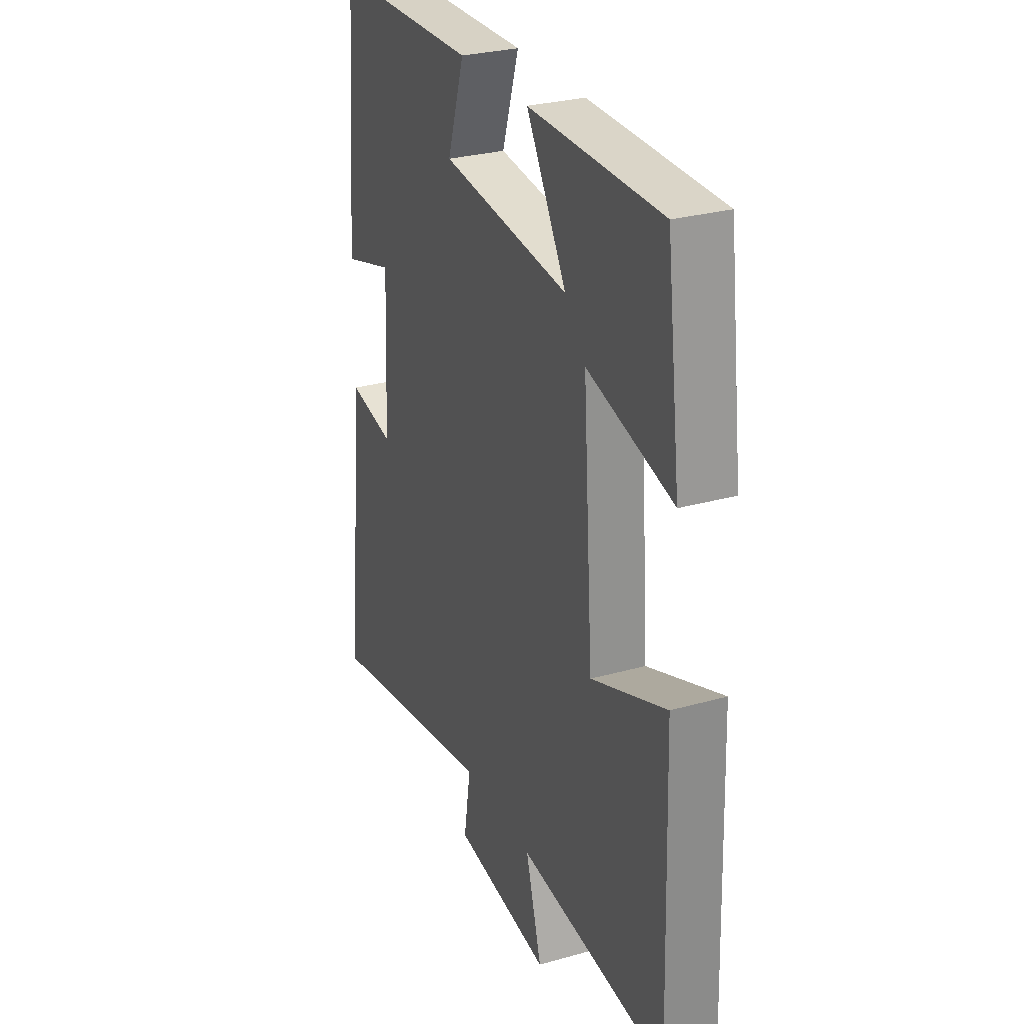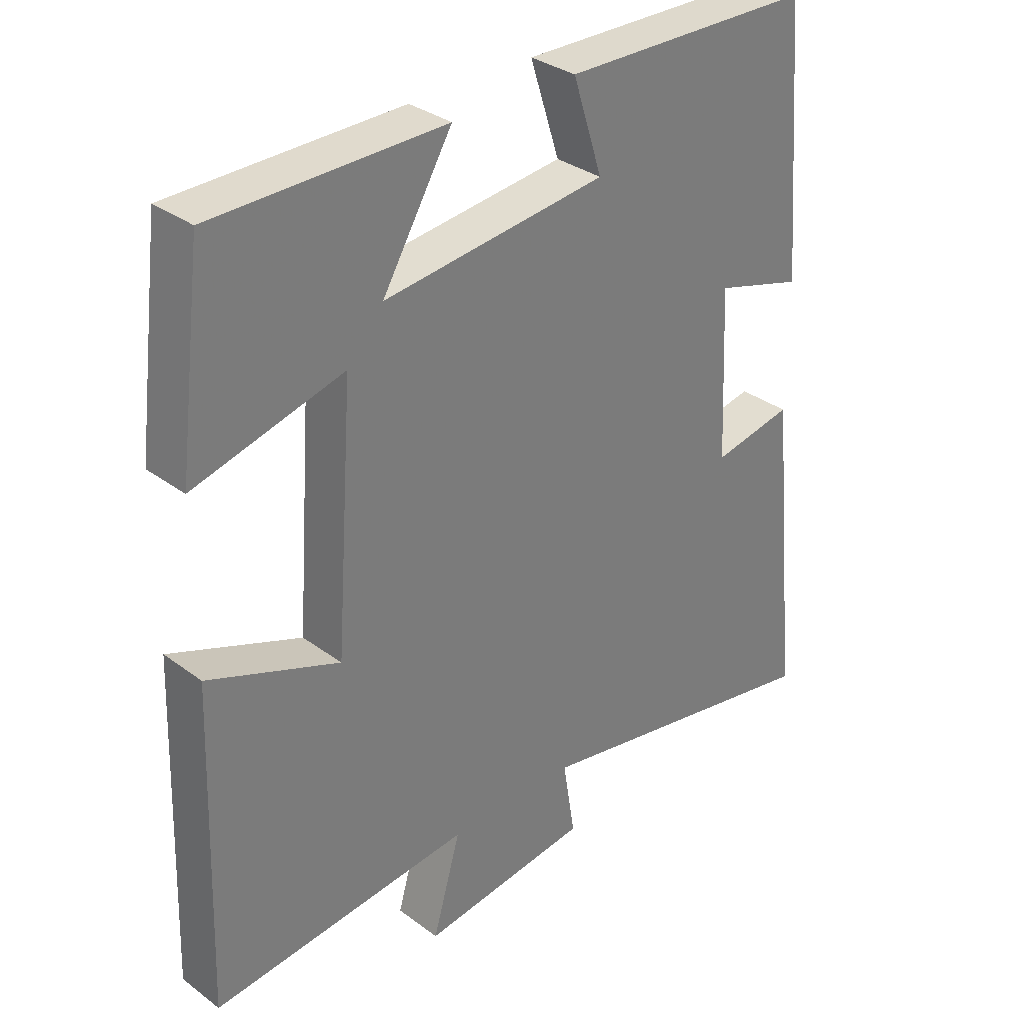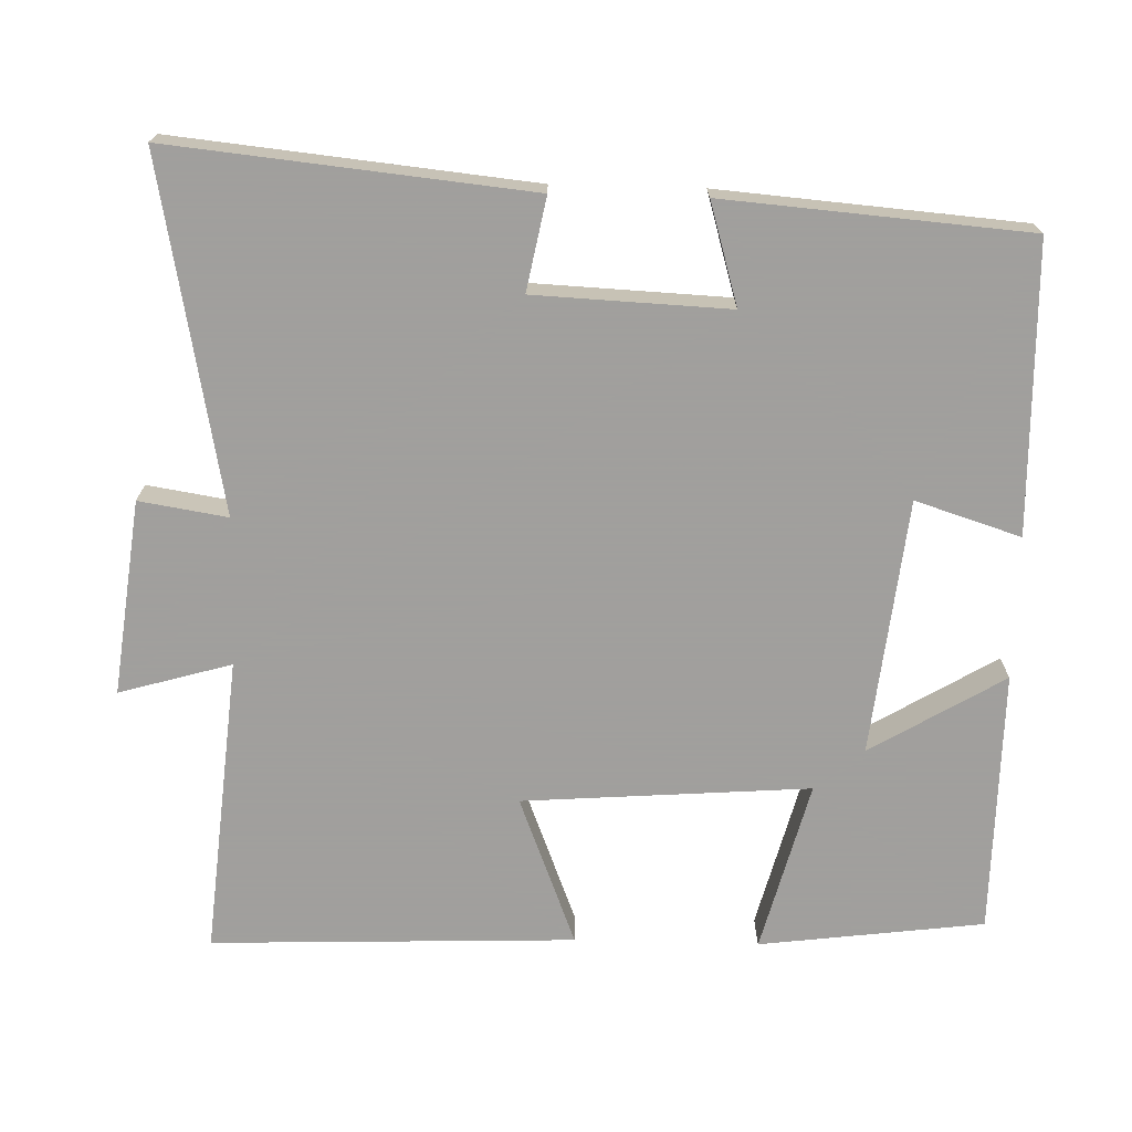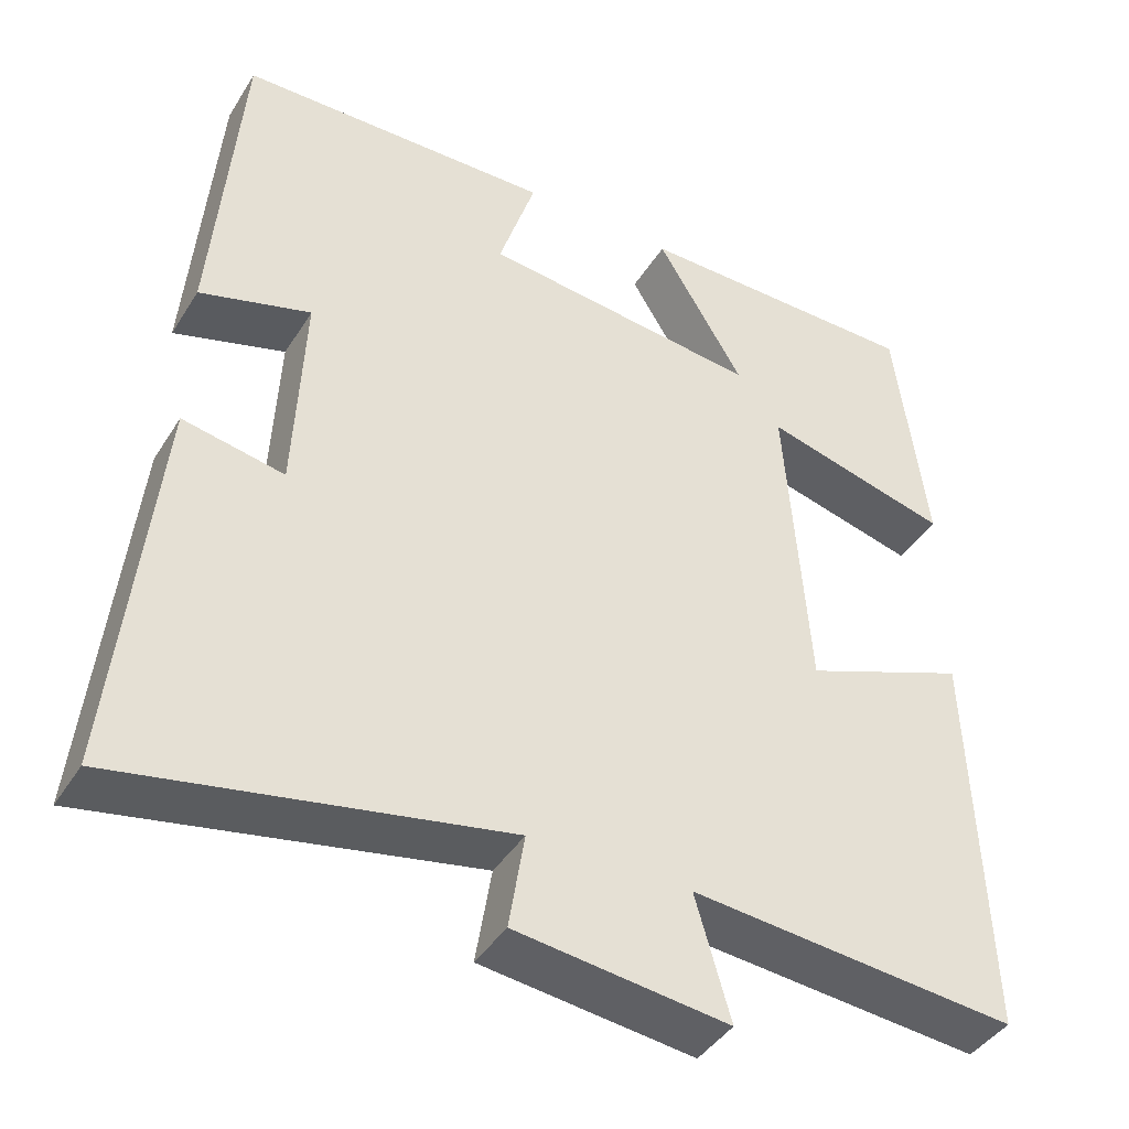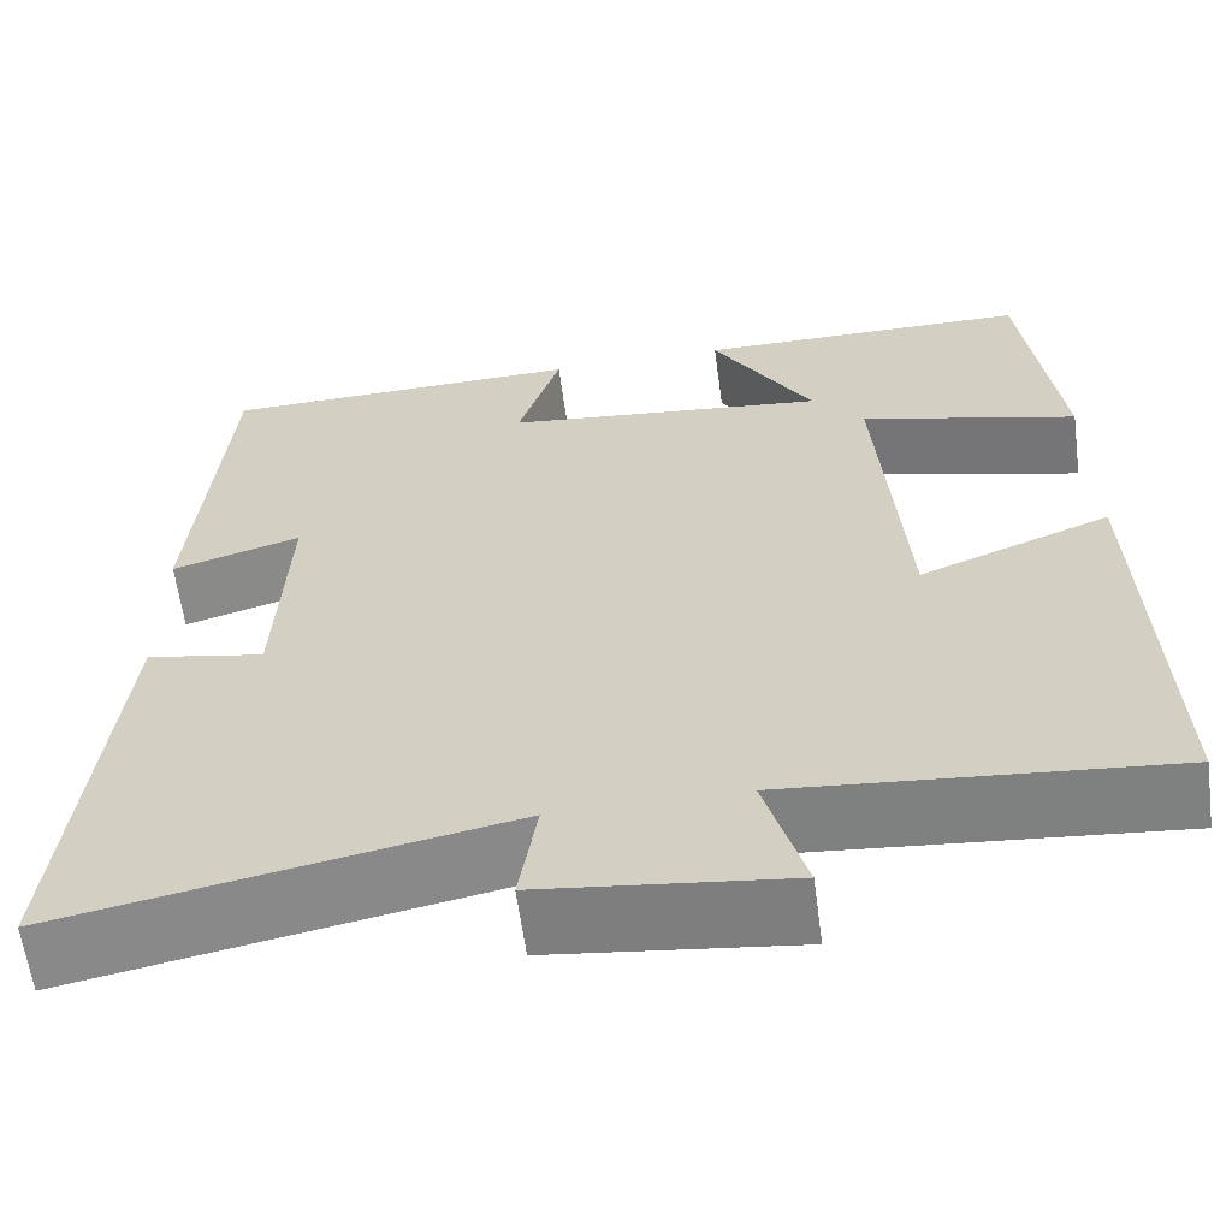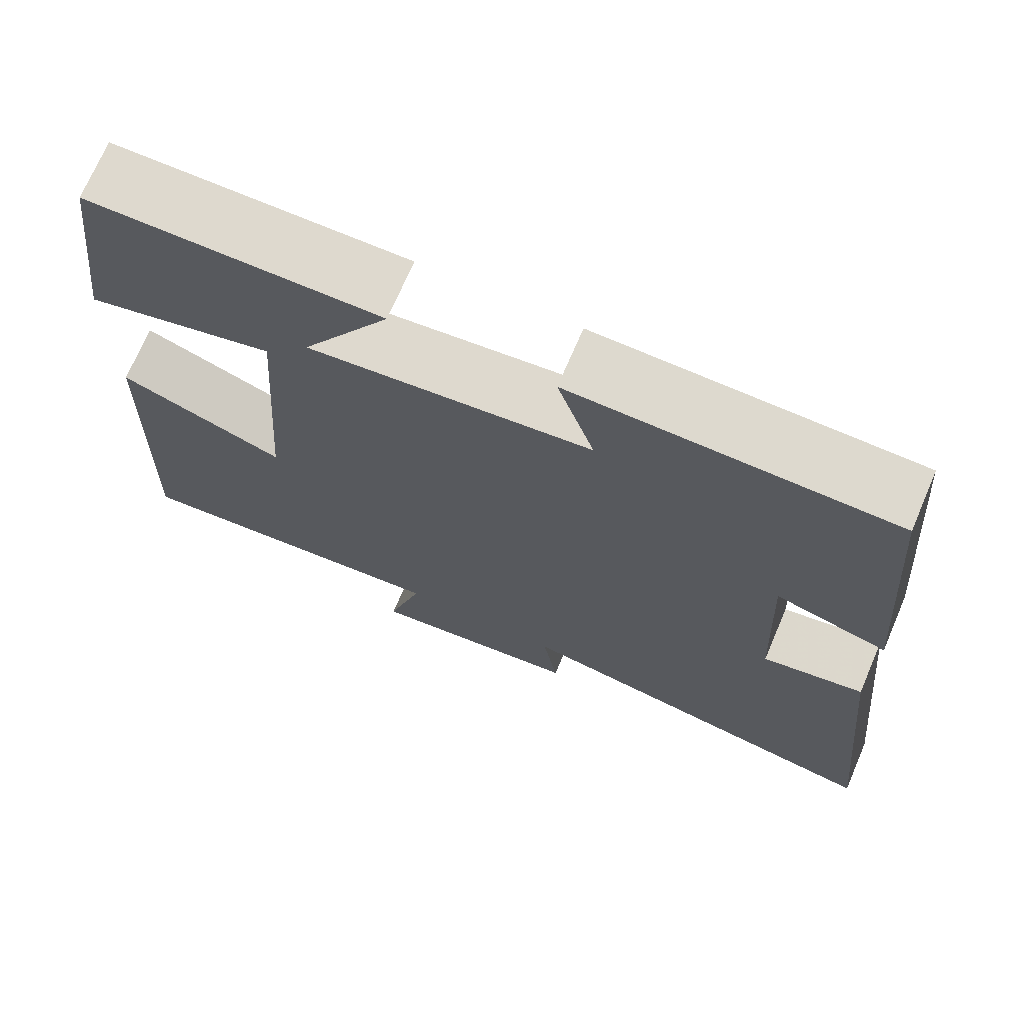
<metadata>
{"format":"obj","ext":"obj","renderer":"f3d","projection":"perspective","resolution":1024,"background":"white","views":[{"elev":28.6,"azim":67.1,"up":"+Z"},{"elev":32.8,"azim":135.7,"up":"+Z"},{"elev":-71.5,"azim":-91.5,"up":"+Y"},{"elev":-42.0,"azim":-29.5,"up":"+Z"},{"elev":-61.4,"azim":7.6,"up":"+Z"},{"elev":71.5,"azim":-156.8,"up":"+Z"}]}
</metadata>
<code>
v 0.517 0.07 -0.537
v 0.117 0.07 -0.5
v 0.16 0.07 -0.65
v -0.1 0.07 -0.618
v -0.081 0.07 -0.5
v -0.549 0.07 -0.589
v -0.5 0.07 -0.11
v -0.376 0.07 -0.134
v -0.364 0.07 0.126
v -0.5 0.07 0.086
v -0.467 0.07 0.492
v -0.081 0.07 0.5
v -0.126 0.07 0.359
v 0.216 0.07 0.321
v 0.109 0.07 0.5
v 0.462 0.07 0.497
v 0.5 0.07 0.196
v 0.271 0.07 0.256
v 0.299 0.07 -0.128
v 0.5 0.07 -0.05
v 0.517 0 -0.537
v 0.117 0 -0.5
v 0.16 0 -0.65
v -0.1 0 -0.618
v -0.081 0 -0.5
v -0.549 0 -0.589
v -0.5 0 -0.11
v -0.376 0 -0.134
v -0.364 0 0.126
v -0.5 0 0.086
v -0.467 0 0.492
v -0.081 0 0.5
v -0.126 0 0.359
v 0.216 0 0.321
v 0.109 0 0.5
v 0.462 0 0.497
v 0.5 0 0.196
v 0.271 0 0.256
v 0.299 0 -0.128
v 0.5 0 -0.05
f 19 20 1 2
f 18 19 2
f 16 17 18
f 15 16 18
f 14 15 18
f 13 14 18 2
f 11 12 13
f 10 11 13
f 9 10 13
f 8 9 13 2
f 5 6 7 8
f 5 8 2 3
f 3 4 5
f 22 21 40 39
f 22 39 38
f 38 37 36
f 38 36 35
f 38 35 34
f 22 38 34 33
f 33 32 31
f 33 31 30
f 33 30 29
f 22 33 29 28
f 28 27 26 25
f 23 22 28 25
f 25 24 23
f 1 21 22 2
f 2 22 23 3
f 3 23 24 4
f 4 24 25 5
f 5 25 26 6
f 6 26 27 7
f 7 27 28 8
f 8 28 29 9
f 9 29 30 10
f 10 30 31 11
f 11 31 32 12
f 12 32 33 13
f 13 33 34 14
f 14 34 35 15
f 15 35 36 16
f 16 36 37 17
f 17 37 38 18
f 18 38 39 19
f 19 39 40 20
f 20 40 21 1

</code>
